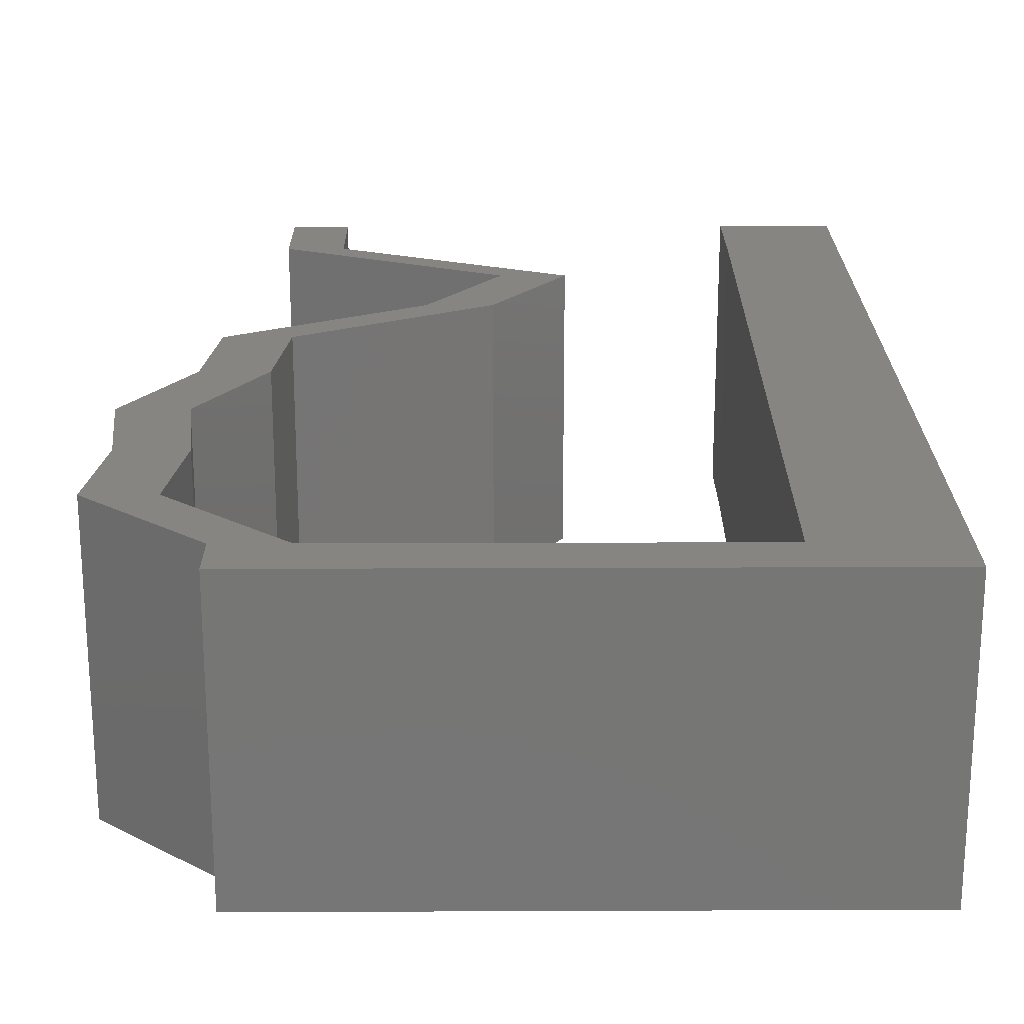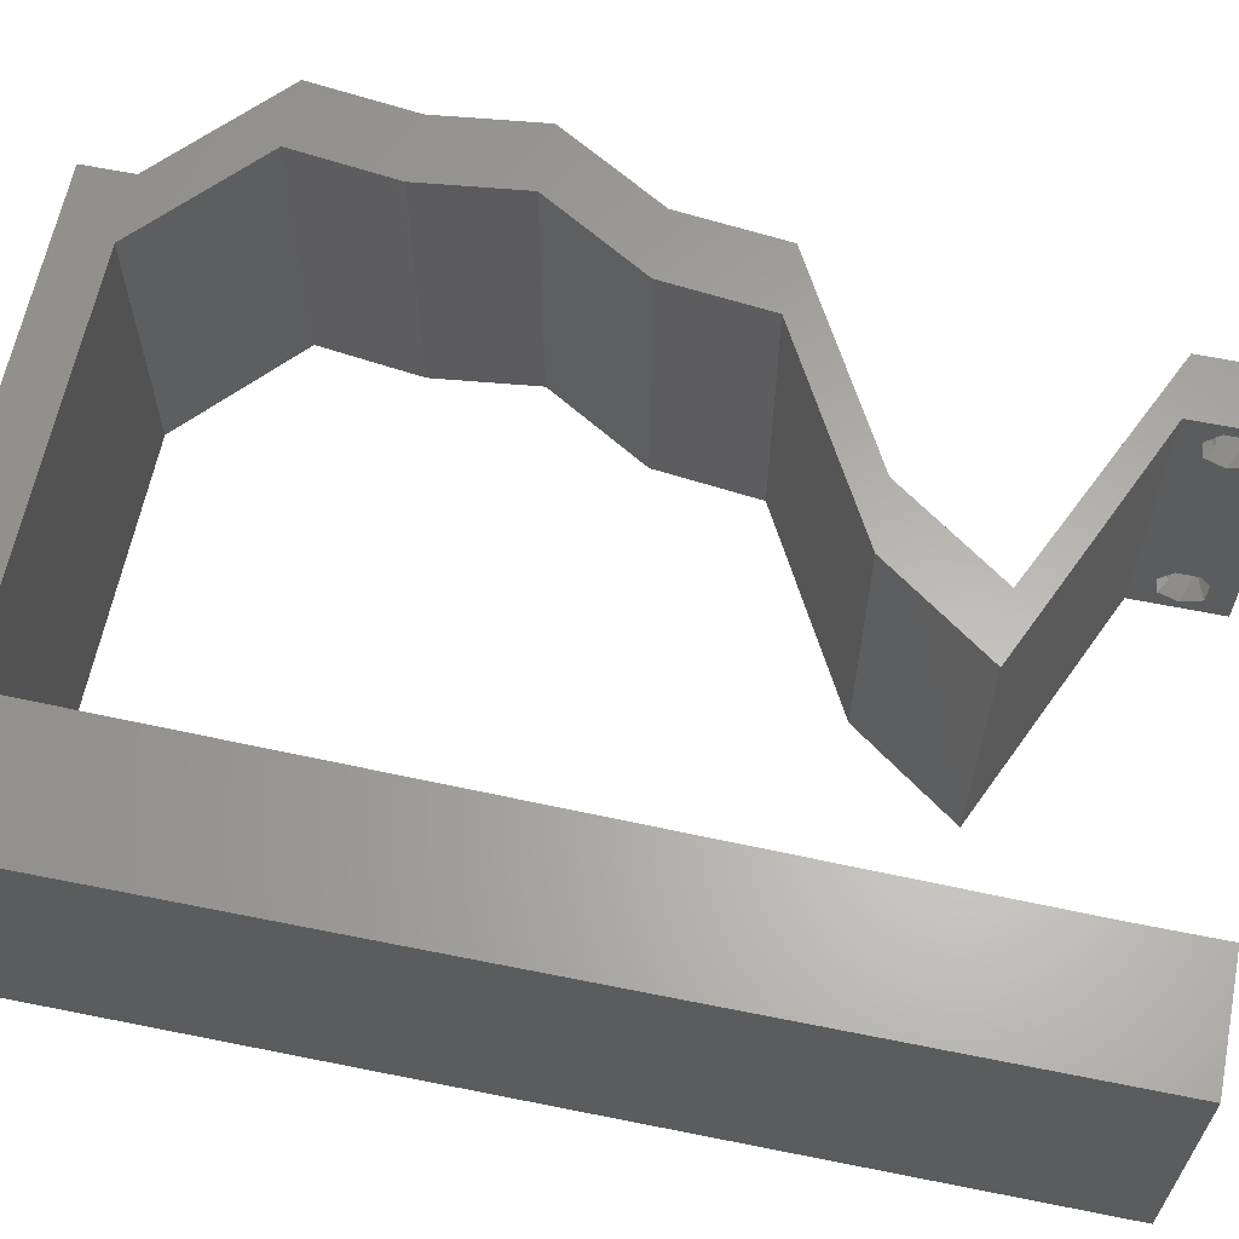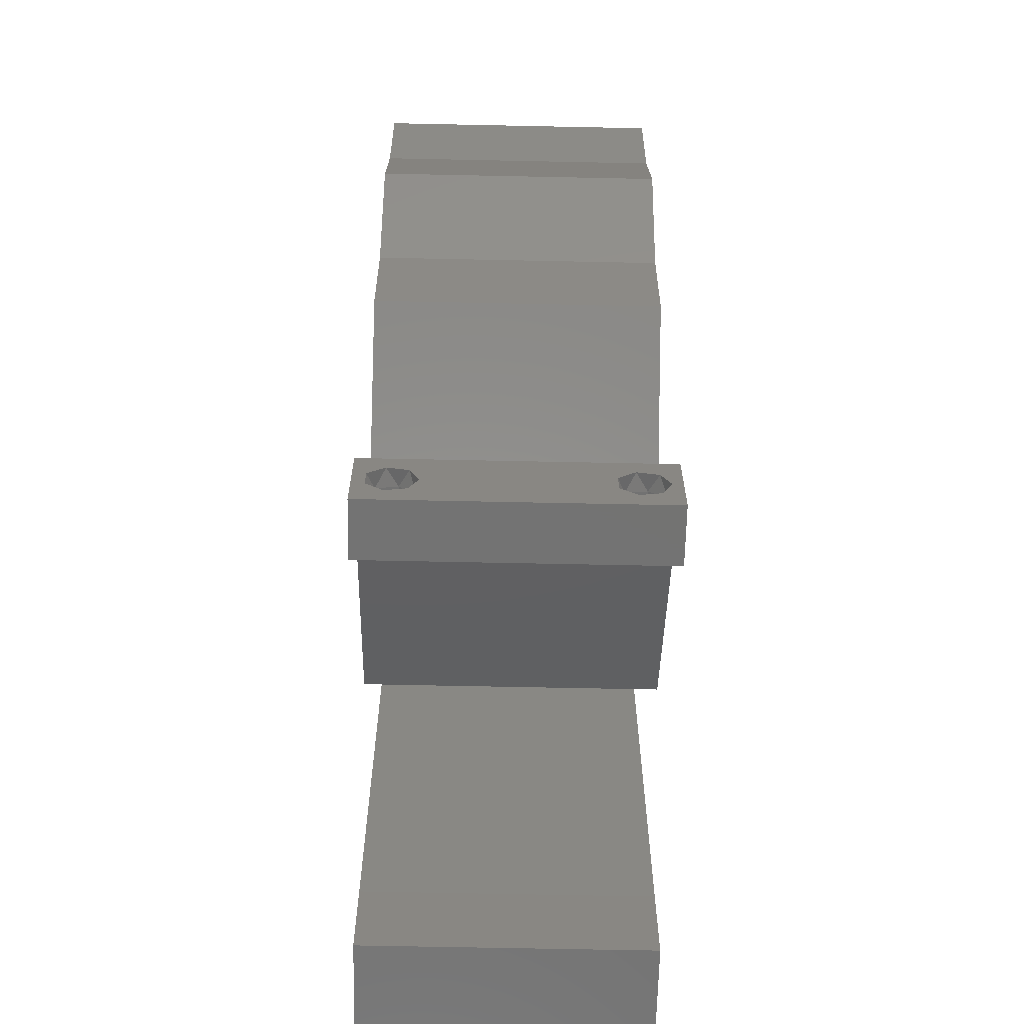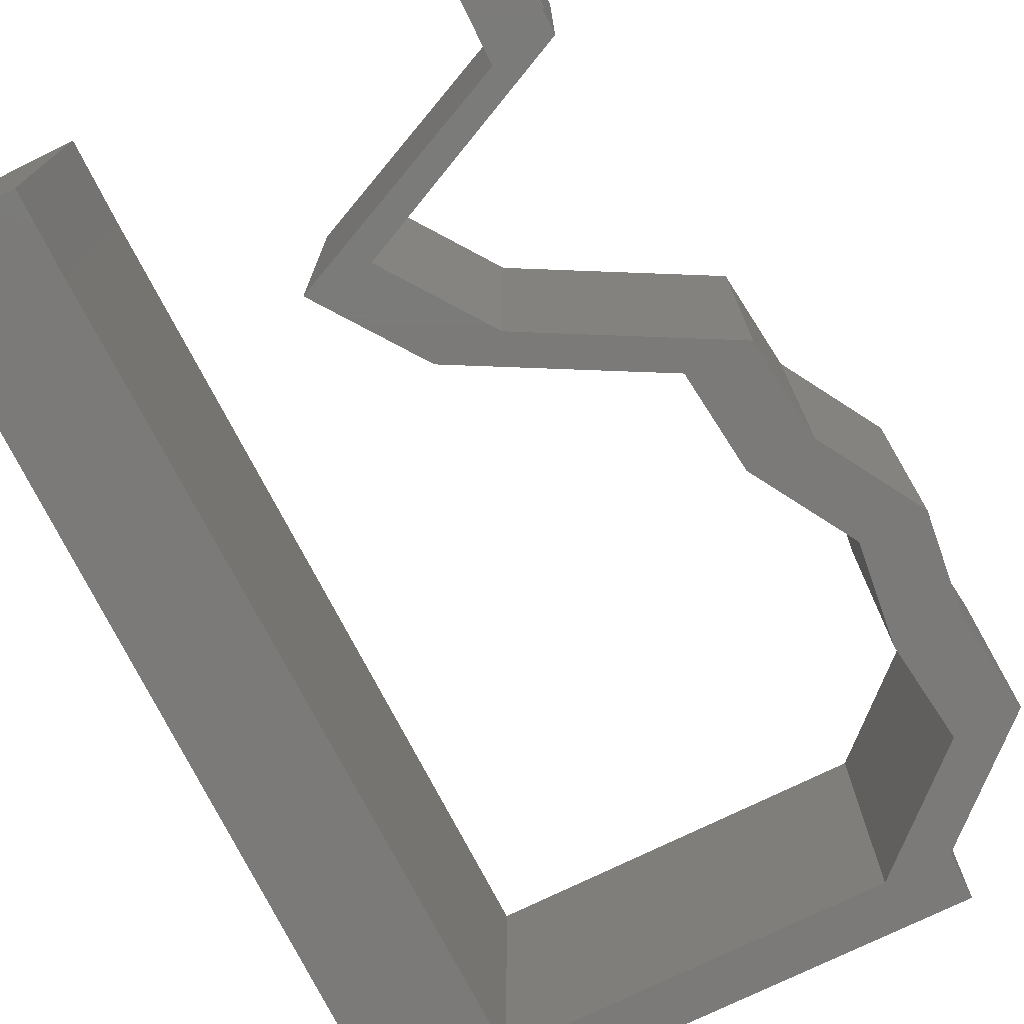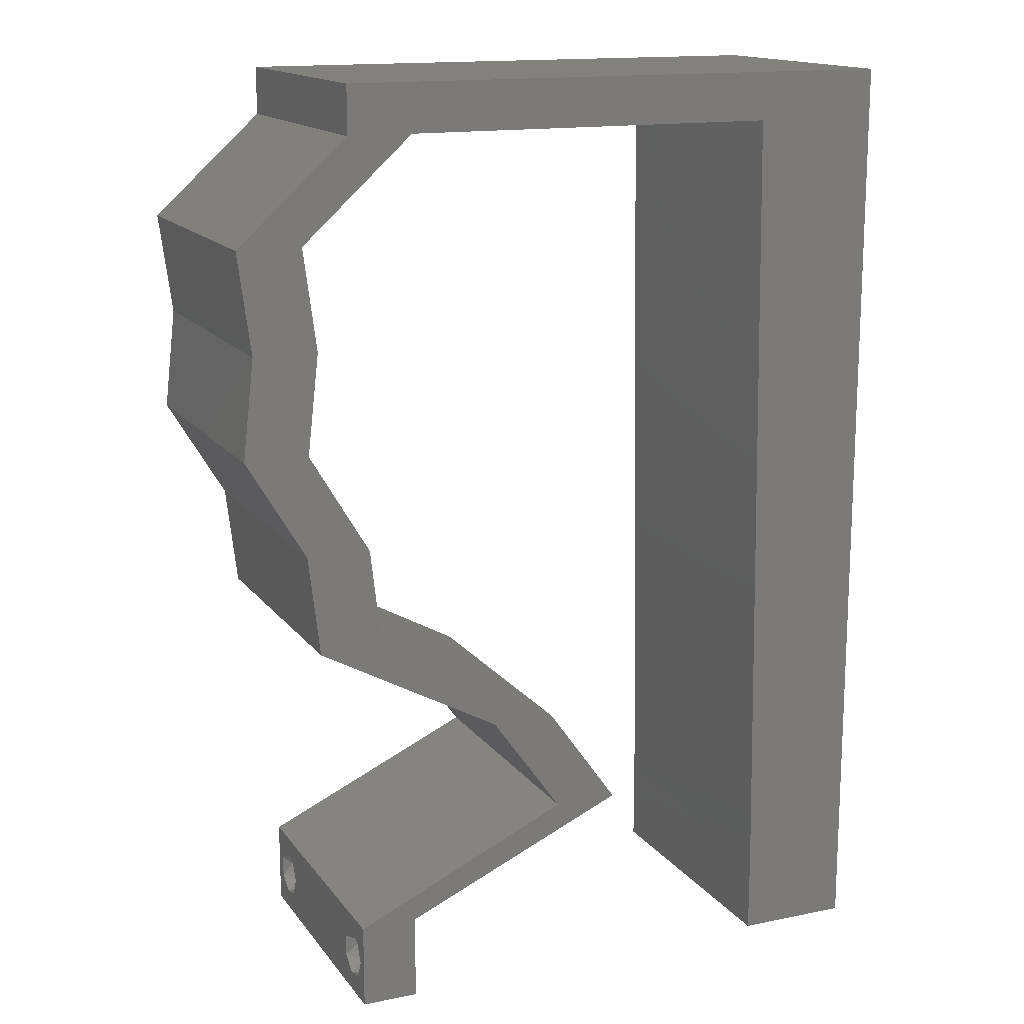
<metadata>
{"format":"stl","ext":"stl","renderer":"f3d","projection":"perspective","resolution":1024,"background":"white","views":[{"elev":21.6,"azim":179.6,"up":"+Z"},{"elev":63.0,"azim":-78.5,"up":"+Z"},{"elev":-64.9,"azim":88.8,"up":"+Y"},{"elev":-73.7,"azim":26.3,"up":"+Z"},{"elev":15.1,"azim":156.4,"up":"+Y"}]}
</metadata>
<code>
# stl→obj: 256 verts, 516 faces
v 0.04 0 0.01
v 0.04 -0.006 0.01
v 0.04 -0.003738 0.003932
v 0.04 -0.003 0.0159
v 0.04 -0.004657 0.002778
v 0.04 -0.006 0
v 0.04 -0.004329 0.00134
v 0.04 -0.001671 0.00134
v 0.04 0 0
v 0.04 -0.001343 0.002778
v 0.04 -0.003 0.0007
v 0.04 0 0.02
v 0.04 -0.002262 0.01913
v 0.04 -0.001343 0.01798
v 0.04 -0.004657 0.01798
v 0.04 -0.003738 0.01913
v 0.04 -0.006 0.02
v 0.04 -0.001671 0.01654
v 0.04 -0.004329 0.01654
v 0.04 -0.002262 0.003932
v 0.036 -0.006 0.01
v 0.036 0 0.01
v 0.036 -0.003738 0.003932
v 0.036 -0.003 0.0159
v 0.036 -0.004657 0.002778
v 0.036 -0.004329 0.00134
v 0.036 -0.006 0
v 0.036 -0.001343 0.002778
v 0.036 0 0
v 0.036 -0.001671 0.00134
v 0.036 -0.003 0.0007
v 0.036 0 0.02
v 0.036 -0.001343 0.01798
v 0.036 -0.002262 0.01913
v 0.036 -0.006 0.02
v 0.036 -0.003738 0.01913
v 0.036 -0.004657 0.01798
v 0.036 -0.001671 0.01654
v 0.036 -0.004329 0.01654
v 0.036 -0.002262 0.003932
v 0 0.036 0.02
v 0 0.024 0.02
v 0.004589 0.02877 0.02
v 0 -0.006 0.02
v 0.008 -0.006 0.02
v 0.004 -0.003 0.02
v 0.008 0 0.02
v 0 0 0.02
v 0 0.06 0.02
v 0 0.048 0.02
v 0.004754 0.05206 0.02
v 0.004042 0.005831 0.02
v 0.04348 0.02831 0.02
v 0.03897 0.02831 0.02
v 0.04082 0.02477 0.02
v 0.04689 0.04247 0.02
v 0.04238 0.04247 0.02
v 0.04504 0.03893 0.02
v 0.008168 0.01132 0.02
v 0 0.012 0.02
v 0.03816 0.02123 0.02
v 0.04267 0.02123 0.02
v 0.008504 0.03397 0.02
v 0.008336 0.02265 0.02
v 0.004529 0.01704 0.02
v 0.03549 0.05662 0.02
v 0.04 0.05662 0.02
v 0.04 0.06 0.02
v 0.0432 0.03539 0.02
v 0.04771 0.03539 0.02
v 0.038 -0.003 0.02
v 0.008672 0.0453 0.02
v 0.0433 0.04954 0.02
v 0.02802 0.003539 0.02
v 0.02456 0.007078 0.02
v 0.02005 0.007078 0.02
v 0.03228 0.003539 0.02
v 0.00884 0.05662 0.02
v 0.01 0.06 0.02
v 0.03 0.06 0.02
v 0.0478 0.04954 0.02
v 0.03614 0.01769 0.02
v 0.02961 0.01416 0.02
v 0.0251 0.01416 0.02
v 0.03163 0.01769 0.02
v 0.02661 0.05662 0.02
v 0.01772 0.05662 0.02
v 0.02 0.06 0.02
v 0 -0.006 0.01
v 0 -0.003 0.015
v 0 0 0.01
v 0 -0.006 0
v 0 -0.003 0.005
v 0 0 0
v 0.004 -0.006 0.015
v 0.008 -0.006 0.01
v 0.004 -0.006 0.005
v 0.008 -0.006 0
v 0 0.009 0.0114
v 0 0.06 0
v 0 0.051 0.0086
v 0 0.06 0.01
v 0 0.048 0
v 0 0.0415 0.009767
v 0 0.03 0.01
v 0 0.036 0
v 0 0.024 0
v 0 0.0185 0.01023
v 0 0.012 0
v 0 0.005337 0.005128
v 0 0.05466 0.01487
v 0.004589 0.02877 0
v 0.004 -0.003 0
v 0.008 0 0
v 0.004754 0.05206 0
v 0.004042 0.005831 0
v 0.04348 0.02831 0
v 0.04082 0.02477 0
v 0.03897 0.02831 0
v 0.04689 0.04247 0
v 0.04504 0.03893 0
v 0.04238 0.04247 0
v 0.008168 0.01132 0
v 0.03816 0.02123 0
v 0.04267 0.02123 0
v 0.008504 0.03397 0
v 0.008336 0.02265 0
v 0.004529 0.01704 0
v 0.03549 0.05662 0
v 0.04 0.06 0
v 0.04 0.05662 0
v 0.0432 0.03539 0
v 0.04771 0.03539 0
v 0.038 -0.003 0
v 0.008672 0.0453 0
v 0.0433 0.04954 0
v 0.02802 0.003539 0
v 0.02005 0.007078 0
v 0.02456 0.007078 0
v 0.03228 0.003539 0
v 0.00884 0.05662 0
v 0.01 0.06 0
v 0.03 0.06 0
v 0.0478 0.04954 0
v 0.03614 0.01769 0
v 0.0251 0.01416 0
v 0.02961 0.01416 0
v 0.03163 0.01769 0
v 0.02661 0.05662 0
v 0.01772 0.05662 0
v 0.02 0.06 0
v 0.008 0 0.01
v 0.008 -0.003 0.015
v 0.008 -0.003 0.005
v 0.015 0.06 0.01134
v 0.025 0.06 0.008977
v 0.006575 0.06 0.007337
v 0.03344 0.06 0.01273
v 0.04 0.06 0.01
v 0.03407 0.06 0.005945
v 0.005798 0.06 0.01422
v 0.04 0.05662 0.01
v 0.0439 0.05308 0.005494
v 0.0439 0.05308 0.01448
v 0.0478 0.04954 0.01
v 0.04735 0.04601 0.015
v 0.04689 0.04247 0.01
v 0.04735 0.04601 0.005
v 0.0473 0.03893 0.015
v 0.04771 0.03539 0.01
v 0.0473 0.03893 0.005
v 0.04559 0.03185 0.015
v 0.04348 0.02831 0.01
v 0.04559 0.03185 0.005
v 0.04307 0.02477 0.015
v 0.04267 0.02123 0.01
v 0.04307 0.02477 0.005
v 0.03601 0.01762 0.007458
v 0.02961 0.01416 0.01
v 0.0381 0.01876 0.01467
v 0.0336 0.01632 0.01459
v 0.02708 0.01062 0.015
v 0.02456 0.007078 0.01
v 0.02708 0.01062 0.005
v 0.03309 0.003167 0.007848
v 0.0301 0.004538 0.01391
v 0.03511 0.002243 0.01431
v 0.02908 0.00307 0.007798
v 0.02005 0.007078 0.01
v 0.02552 0.004651 0.01358
v 0.02417 0.00525 0.00506
v 0.03092 0.002252 0.01428
v 0.02258 0.01062 0.015
v 0.0251 0.01416 0.01
v 0.02258 0.01062 0.005
v 0.0315 0.01762 0.007458
v 0.03816 0.02123 0.01
v 0.02909 0.01632 0.01459
v 0.03359 0.01876 0.01467
v 0.03856 0.02477 0.015
v 0.03897 0.02831 0.01
v 0.03856 0.02477 0.005
v 0.0432 0.03539 0.01
v 0.04108 0.03185 0.015
v 0.04108 0.03185 0.005
v 0.04279 0.03893 0.015
v 0.04238 0.04247 0.01
v 0.04279 0.03893 0.005
v 0.04284 0.04601 0.015
v 0.0433 0.04954 0.01
v 0.04284 0.04601 0.005
v 0.03939 0.05308 0.005494
v 0.03939 0.05308 0.01448
v 0.03549 0.05662 0.01
v 0.02886 0.05662 0.007186
v 0.02236 0.05662 0.01277
v 0.00884 0.05662 0.01
v 0.01521 0.05662 0.01363
v 0.01568 0.05662 0.00686
v 0.02976 0.05662 0.01399
v 0.02217 0.05662 0.005352
v 0.008714 0.04811 0.00823
v 0.008126 0.008514 0.008231
v 0.008259 0.01746 0.009695
v 0.00842 0.02831 0.009938
v 0.008581 0.03916 0.009695
v 0.008074 0.00496 0.01456
v 0.0375 -0.003738 0.01607
v 0.0385 -0.002262 0.01607
v 0.03888 -0.003738 0.01607
v 0.03712 -0.002262 0.01607
v 0.03873 -0.001671 0.01866
v 0.03727 -0.001343 0.01722
v 0.03875 -0.001343 0.01722
v 0.03725 -0.001671 0.01866
v 0.03873 -0.004657 0.01722
v 0.03727 -0.004329 0.01866
v 0.03875 -0.004329 0.01866
v 0.03725 -0.004657 0.01722
v 0.03802 -0.003011 0.0193
v 0.03687 -0.002995 0.0193
v 0.03916 -0.003 0.0193
v 0.038 -0.003744 0.0008712
v 0.03727 -0.002262 0.0008684
v 0.03874 -0.002242 0.0008785
v 0.03914 -0.003734 0.0008667
v 0.03873 -0.001343 0.002022
v 0.03727 -0.001671 0.00346
v 0.03725 -0.001343 0.002022
v 0.03727 -0.004329 0.00346
v 0.03873 -0.003 0.0041
v 0.03875 -0.004329 0.00346
v 0.03875 -0.001671 0.00346
v 0.03725 -0.003 0.0041
v 0.03739 -0.004655 0.002013
v 0.03882 -0.004657 0.002022
f 1 2 3
f 1 4 2
f 5 6 7
f 8 9 10
f 11 9 8
f 7 6 11
f 12 13 14
f 15 16 17
f 16 12 17
f 13 12 16
f 6 9 11
f 10 9 1
f 1 12 18
f 18 12 14
f 2 19 17
f 19 15 17
f 2 6 5
f 18 4 1
f 4 19 2
f 20 1 3
f 10 1 20
f 3 2 5
f 21 22 23
f 24 22 21
f 25 26 27
f 28 29 30
f 30 29 31
f 27 26 31
f 32 33 34
f 35 36 37
f 35 32 36
f 36 32 34
f 32 38 33
f 29 27 31
f 28 22 29
f 35 39 21
f 37 39 35
f 22 38 32
f 27 21 25
f 21 39 24
f 24 38 22
f 25 21 23
f 23 22 40
f 40 22 28
f 41 42 43
f 44 45 46
f 47 48 46
f 49 50 51
f 48 47 52
f 53 54 55
f 56 57 58
f 59 60 52
f 61 62 55
f 63 41 43
f 64 42 65
f 66 67 68
f 69 70 58
f 35 17 71
f 50 72 51
f 45 47 46
f 48 44 46
f 60 59 65
f 12 32 71
f 42 64 43
f 60 48 52
f 66 73 67
f 70 56 58
f 62 53 55
f 74 75 76
f 74 77 75
f 17 12 71
f 12 77 32
f 32 35 71
f 77 74 32
f 54 61 55
f 57 69 58
f 72 78 51
f 47 59 52
f 42 60 65
f 64 63 43
f 59 64 65
f 78 79 49
f 78 49 51
f 80 66 68
f 67 73 81
f 81 73 56
f 73 57 56
f 70 69 53
f 69 54 53
f 82 62 61
f 75 83 84
f 83 85 84
f 82 85 83
f 76 75 84
f 85 82 61
f 66 80 86
f 79 78 87
f 50 41 72
f 72 41 63
f 88 79 87
f 80 88 86
f 86 88 87
f 89 90 91
f 48 90 44
f 92 93 94
f 91 93 89
f 44 90 89
f 91 90 48
f 89 93 92
f 94 93 91
f 45 95 96
f 89 95 44
f 92 97 89
f 96 97 98
f 44 95 45
f 96 95 89
f 98 97 92
f 89 97 96
f 48 99 91
f 100 101 102
f 103 101 100
f 60 99 48
f 104 105 41
f 106 105 104
f 106 104 103
f 41 105 42
f 107 105 106
f 108 105 107
f 42 108 60
f 50 104 41
f 109 108 107
f 42 105 108
f 94 110 109
f 49 111 50
f 50 101 104
f 109 99 108
f 109 110 99
f 50 111 101
f 108 99 60
f 104 101 103
f 102 111 49
f 91 110 94
f 99 110 91
f 101 111 102
f 106 112 107
f 92 113 98
f 114 113 94
f 100 115 103
f 94 116 114
f 117 118 119
f 120 121 122
f 123 116 109
f 124 118 125
f 126 112 106
f 127 128 107
f 129 130 131
f 132 121 133
f 27 134 6
f 103 115 135
f 98 113 114
f 94 113 92
f 109 128 123
f 9 134 29
f 107 112 127
f 109 116 94
f 129 131 136
f 133 121 120
f 125 118 117
f 137 138 139
f 137 139 140
f 6 134 9
f 9 29 140
f 29 134 27
f 140 29 137
f 119 118 124
f 122 121 132
f 135 115 141
f 114 116 123
f 107 128 109
f 127 112 126
f 123 128 127
f 141 100 142
f 141 115 100
f 143 130 129
f 136 131 144
f 144 120 136
f 136 120 122
f 133 117 132
f 132 117 119
f 145 124 125
f 139 146 147
f 147 146 148
f 145 147 148
f 138 146 139
f 148 124 145
f 129 149 143
f 141 142 150
f 106 103 135
f 135 126 106
f 150 142 151
f 143 149 151
f 151 149 150
f 152 153 96
f 45 153 47
f 114 154 98
f 96 154 152
f 47 153 152
f 96 153 45
f 98 154 96
f 152 154 114
f 142 155 151
f 80 156 88
f 155 156 151
f 88 156 155
f 142 157 155
f 80 158 156
f 151 156 143
f 88 155 79
f 100 157 142
f 102 157 100
f 68 158 80
f 159 158 68
f 156 160 143
f 155 161 79
f 158 160 156
f 157 161 155
f 143 160 130
f 130 160 159
f 49 161 102
f 79 161 49
f 102 161 157
f 159 160 158
f 159 68 67
f 162 159 67
f 131 130 159
f 131 159 162
f 131 163 144
f 81 164 67
f 67 164 162
f 165 164 81
f 164 163 162
f 165 163 164
f 162 163 131
f 144 163 165
f 165 166 167
f 56 166 81
f 144 168 120
f 167 168 165
f 81 166 165
f 167 166 56
f 165 168 144
f 120 168 167
f 70 169 56
f 167 169 170
f 120 171 133
f 170 171 167
f 56 169 167
f 170 169 70
f 167 171 120
f 133 171 170
f 70 172 170
f 173 172 53
f 170 174 133
f 117 174 173
f 170 172 173
f 53 172 70
f 133 174 117
f 173 174 170
f 62 175 53
f 173 175 176
f 117 177 125
f 176 177 173
f 53 175 173
f 176 175 62
f 173 177 117
f 125 177 176
f 125 178 145
f 145 178 147
f 147 178 179
f 176 178 125
f 62 180 176
f 179 181 83
f 83 181 82
f 82 180 62
f 180 181 178
f 82 181 180
f 180 178 176
f 178 181 179
f 83 182 179
f 183 182 75
f 179 184 147
f 139 184 183
f 75 182 83
f 179 182 183
f 147 184 139
f 183 184 179
f 183 185 139
f 140 185 9
f 9 185 1
f 75 186 183
f 1 187 12
f 77 186 75
f 183 186 185
f 12 187 77
f 1 185 187
f 185 186 187
f 187 186 77
f 139 185 140
f 2 17 35
f 21 2 35
f 27 6 2
f 27 2 21
f 29 188 137
f 22 188 29
f 189 190 76
f 138 191 189
f 32 192 22
f 76 190 74
f 190 191 188
f 137 191 138
f 74 192 32
f 189 191 190
f 192 190 188
f 192 188 22
f 188 191 137
f 74 190 192
f 76 193 189
f 194 193 84
f 189 195 138
f 146 195 194
f 189 193 194
f 84 193 76
f 138 195 146
f 194 195 189
f 146 196 148
f 148 196 124
f 194 196 146
f 124 196 197
f 84 198 194
f 197 199 61
f 85 198 84
f 61 199 85
f 196 198 199
f 199 198 85
f 197 196 199
f 194 198 196
f 197 200 201
f 54 200 61
f 201 202 197
f 124 202 119
f 61 200 197
f 201 200 54
f 197 202 124
f 119 202 201
f 203 204 69
f 54 204 201
f 201 205 119
f 132 205 203
f 69 204 54
f 201 204 203
f 203 205 201
f 119 205 132
f 57 206 69
f 203 206 207
f 132 208 122
f 207 208 203
f 69 206 203
f 207 206 57
f 203 208 132
f 122 208 207
f 73 209 57
f 210 211 207
f 207 209 210
f 122 211 136
f 57 209 207
f 210 209 73
f 207 211 122
f 136 211 210
f 136 212 129
f 66 213 73
f 73 213 210
f 214 213 66
f 213 212 210
f 214 212 213
f 210 212 136
f 129 212 214
f 129 215 149
f 214 215 129
f 87 216 86
f 217 218 78
f 141 219 217
f 78 218 87
f 150 219 141
f 216 220 86
f 66 220 214
f 149 221 150
f 149 215 221
f 216 219 221
f 215 220 216
f 87 218 216
f 216 218 219
f 86 220 66
f 221 215 216
f 221 219 150
f 219 218 217
f 214 220 215
f 72 222 78
f 114 223 152
f 217 222 141
f 127 224 123
f 64 225 63
f 135 226 126
f 123 223 114
f 141 222 135
f 225 226 63
f 225 224 127
f 64 224 225
f 126 226 225
f 59 227 223
f 63 226 72
f 126 225 127
f 59 224 64
f 226 222 72
f 59 223 224
f 47 227 59
f 224 223 123
f 135 222 226
f 152 227 47
f 223 227 152
f 78 222 217
f 4 24 228
f 24 4 229
f 4 228 230
f 24 229 231
f 232 233 234
f 233 232 235
f 236 237 238
f 237 236 239
f 232 240 235
f 233 229 234
f 235 240 241
f 240 232 242
f 236 228 239
f 229 233 231
f 228 236 230
f 238 237 240
f 14 13 232
f 33 38 233
f 37 36 237
f 14 232 234
f 33 233 235
f 18 14 234
f 16 15 238
f 34 33 235
f 229 18 234
f 37 237 239
f 228 39 239
f 39 37 239
f 15 19 236
f 15 236 238
f 238 240 242
f 240 237 241
f 237 36 241
f 232 13 242
f 233 38 231
f 16 238 242
f 34 235 241
f 236 19 230
f 24 39 228
f 4 18 229
f 19 4 230
f 38 24 231
f 36 34 241
f 13 16 242
f 11 31 243
f 31 11 244
f 244 11 245
f 11 243 246
f 247 248 249
f 250 251 252
f 248 247 253
f 251 250 254
f 251 248 253
f 248 251 254
f 244 247 249
f 247 244 245
f 243 26 255
f 250 252 255
f 255 252 256
f 31 26 243
f 26 25 255
f 25 250 255
f 40 28 248
f 20 3 251
f 8 10 247
f 25 23 250
f 248 28 249
f 251 3 252
f 40 248 254
f 20 251 253
f 247 10 253
f 250 23 254
f 28 30 249
f 3 5 252
f 23 40 254
f 10 20 253
f 30 31 244
f 30 244 249
f 243 255 256
f 252 5 256
f 5 7 256
f 8 247 245
f 243 256 246
f 256 7 246
f 11 8 245
f 7 11 246

</code>
